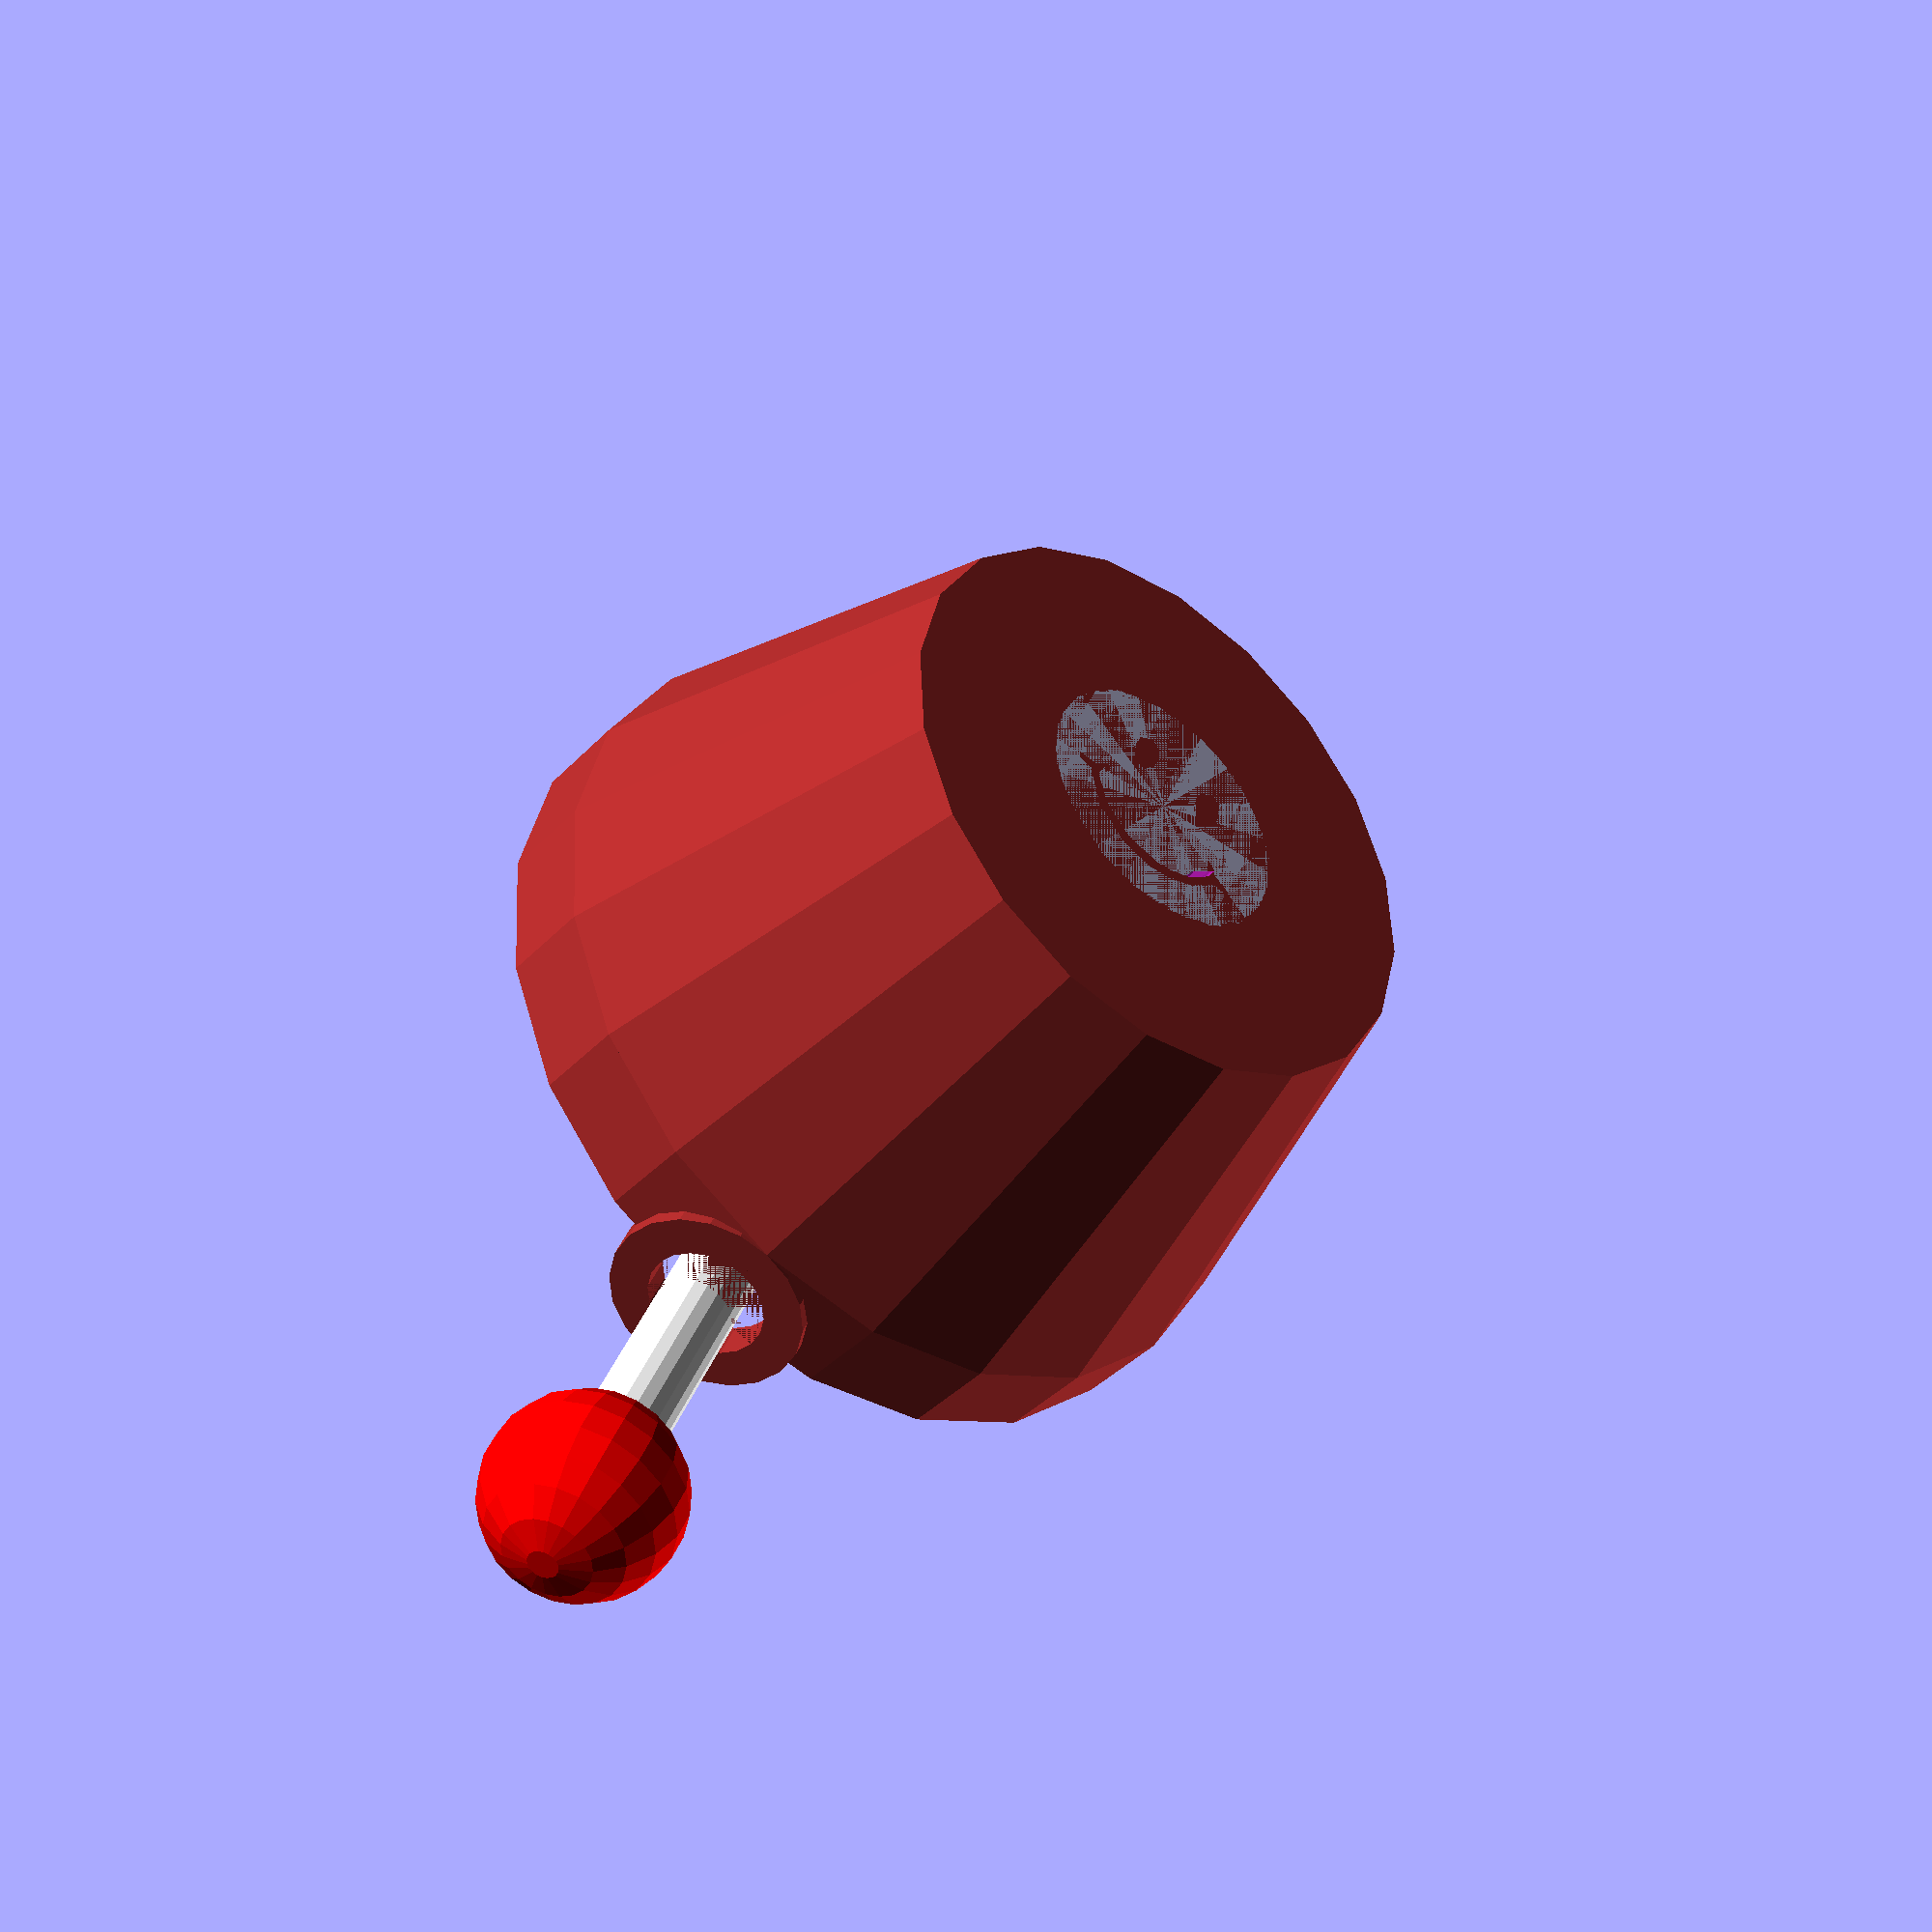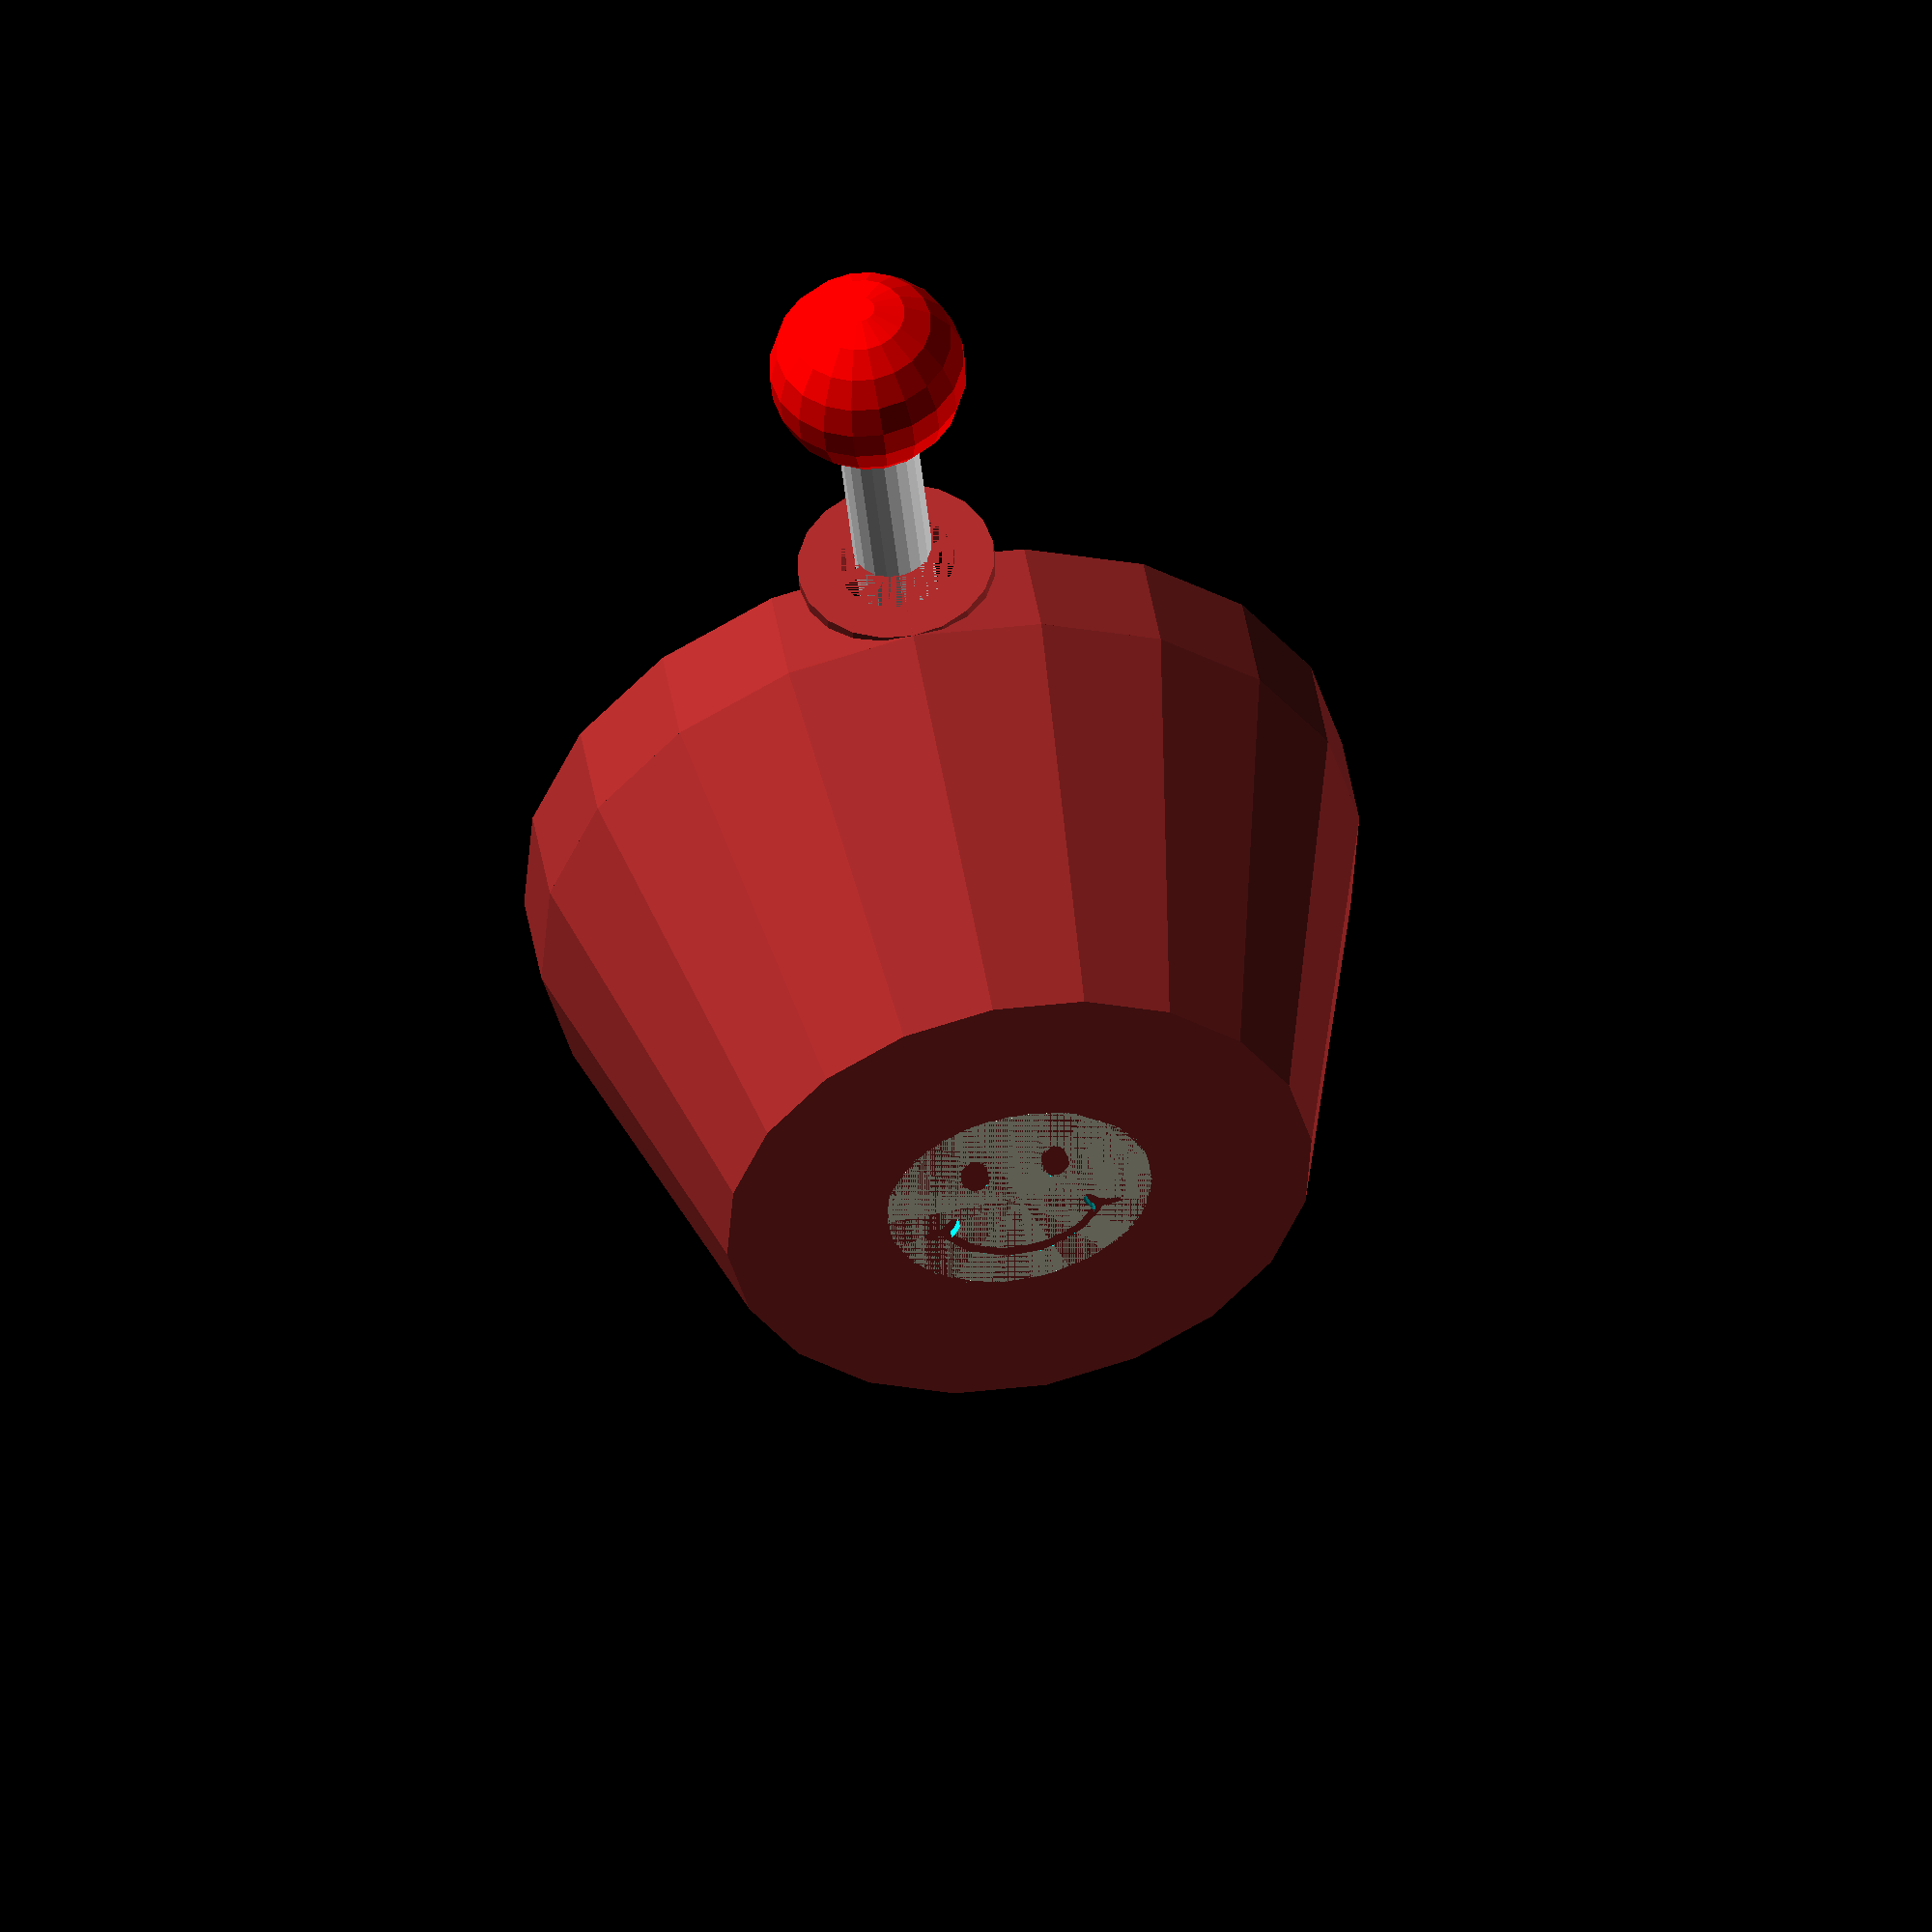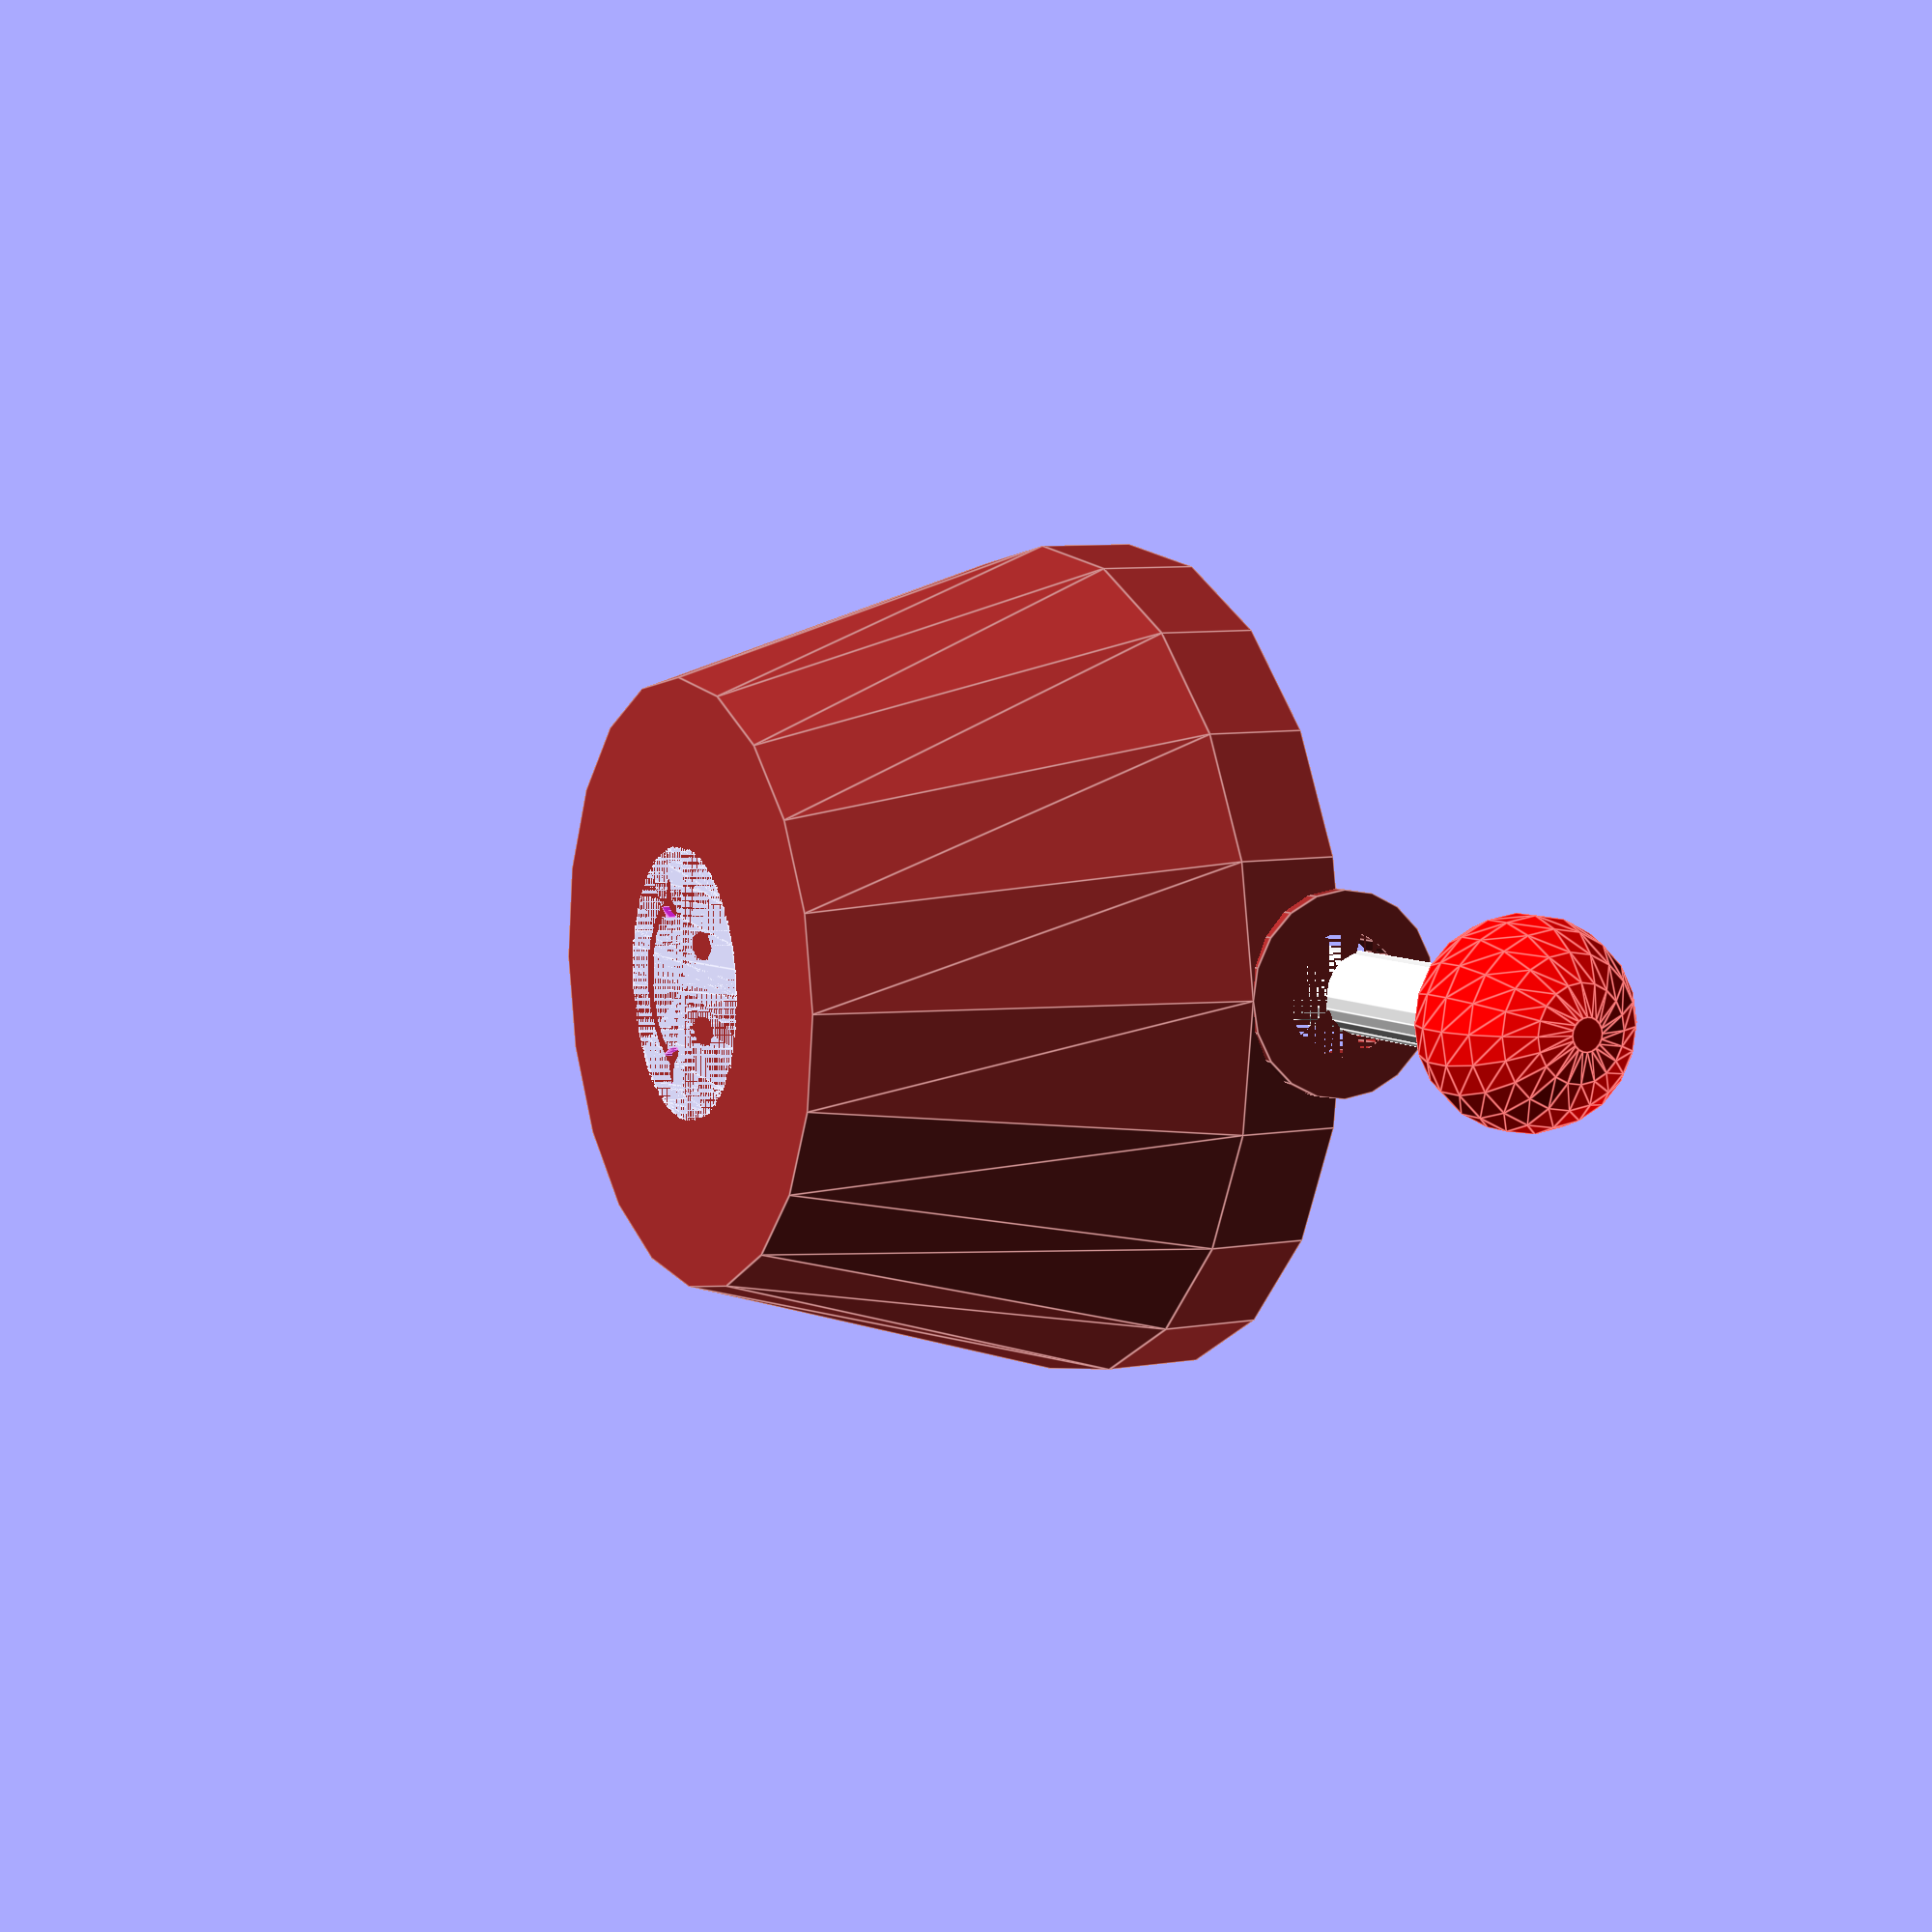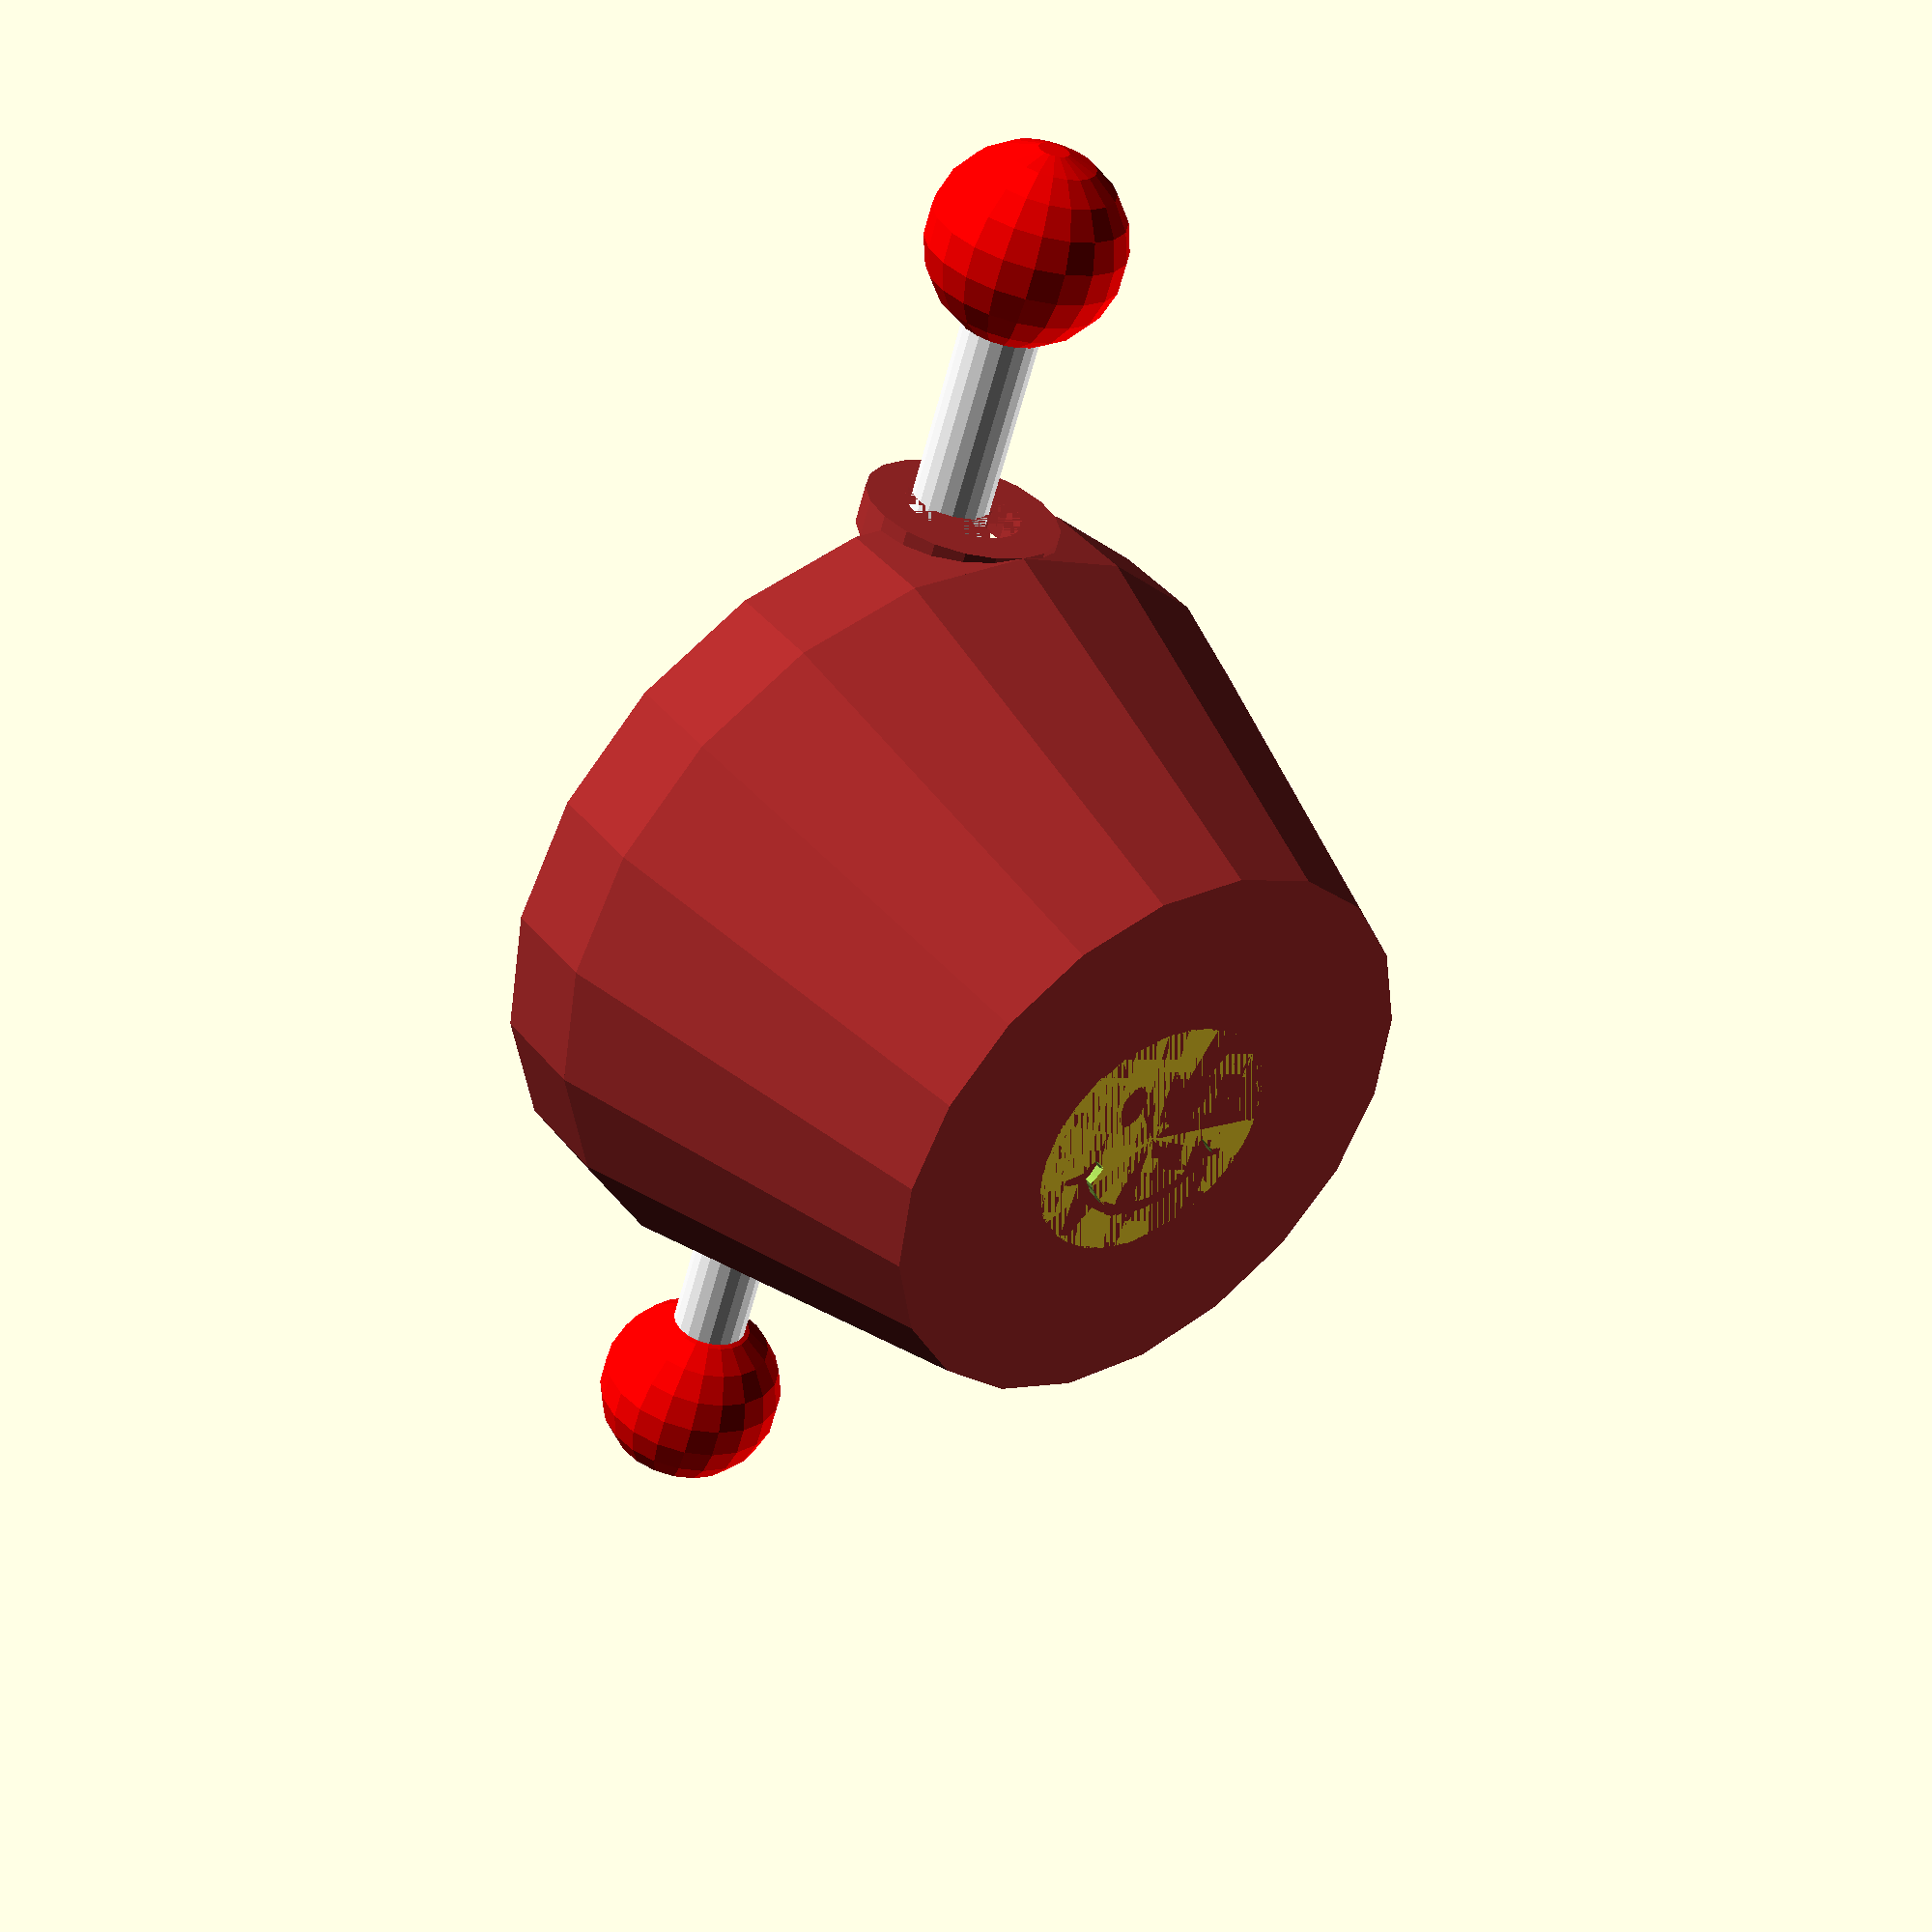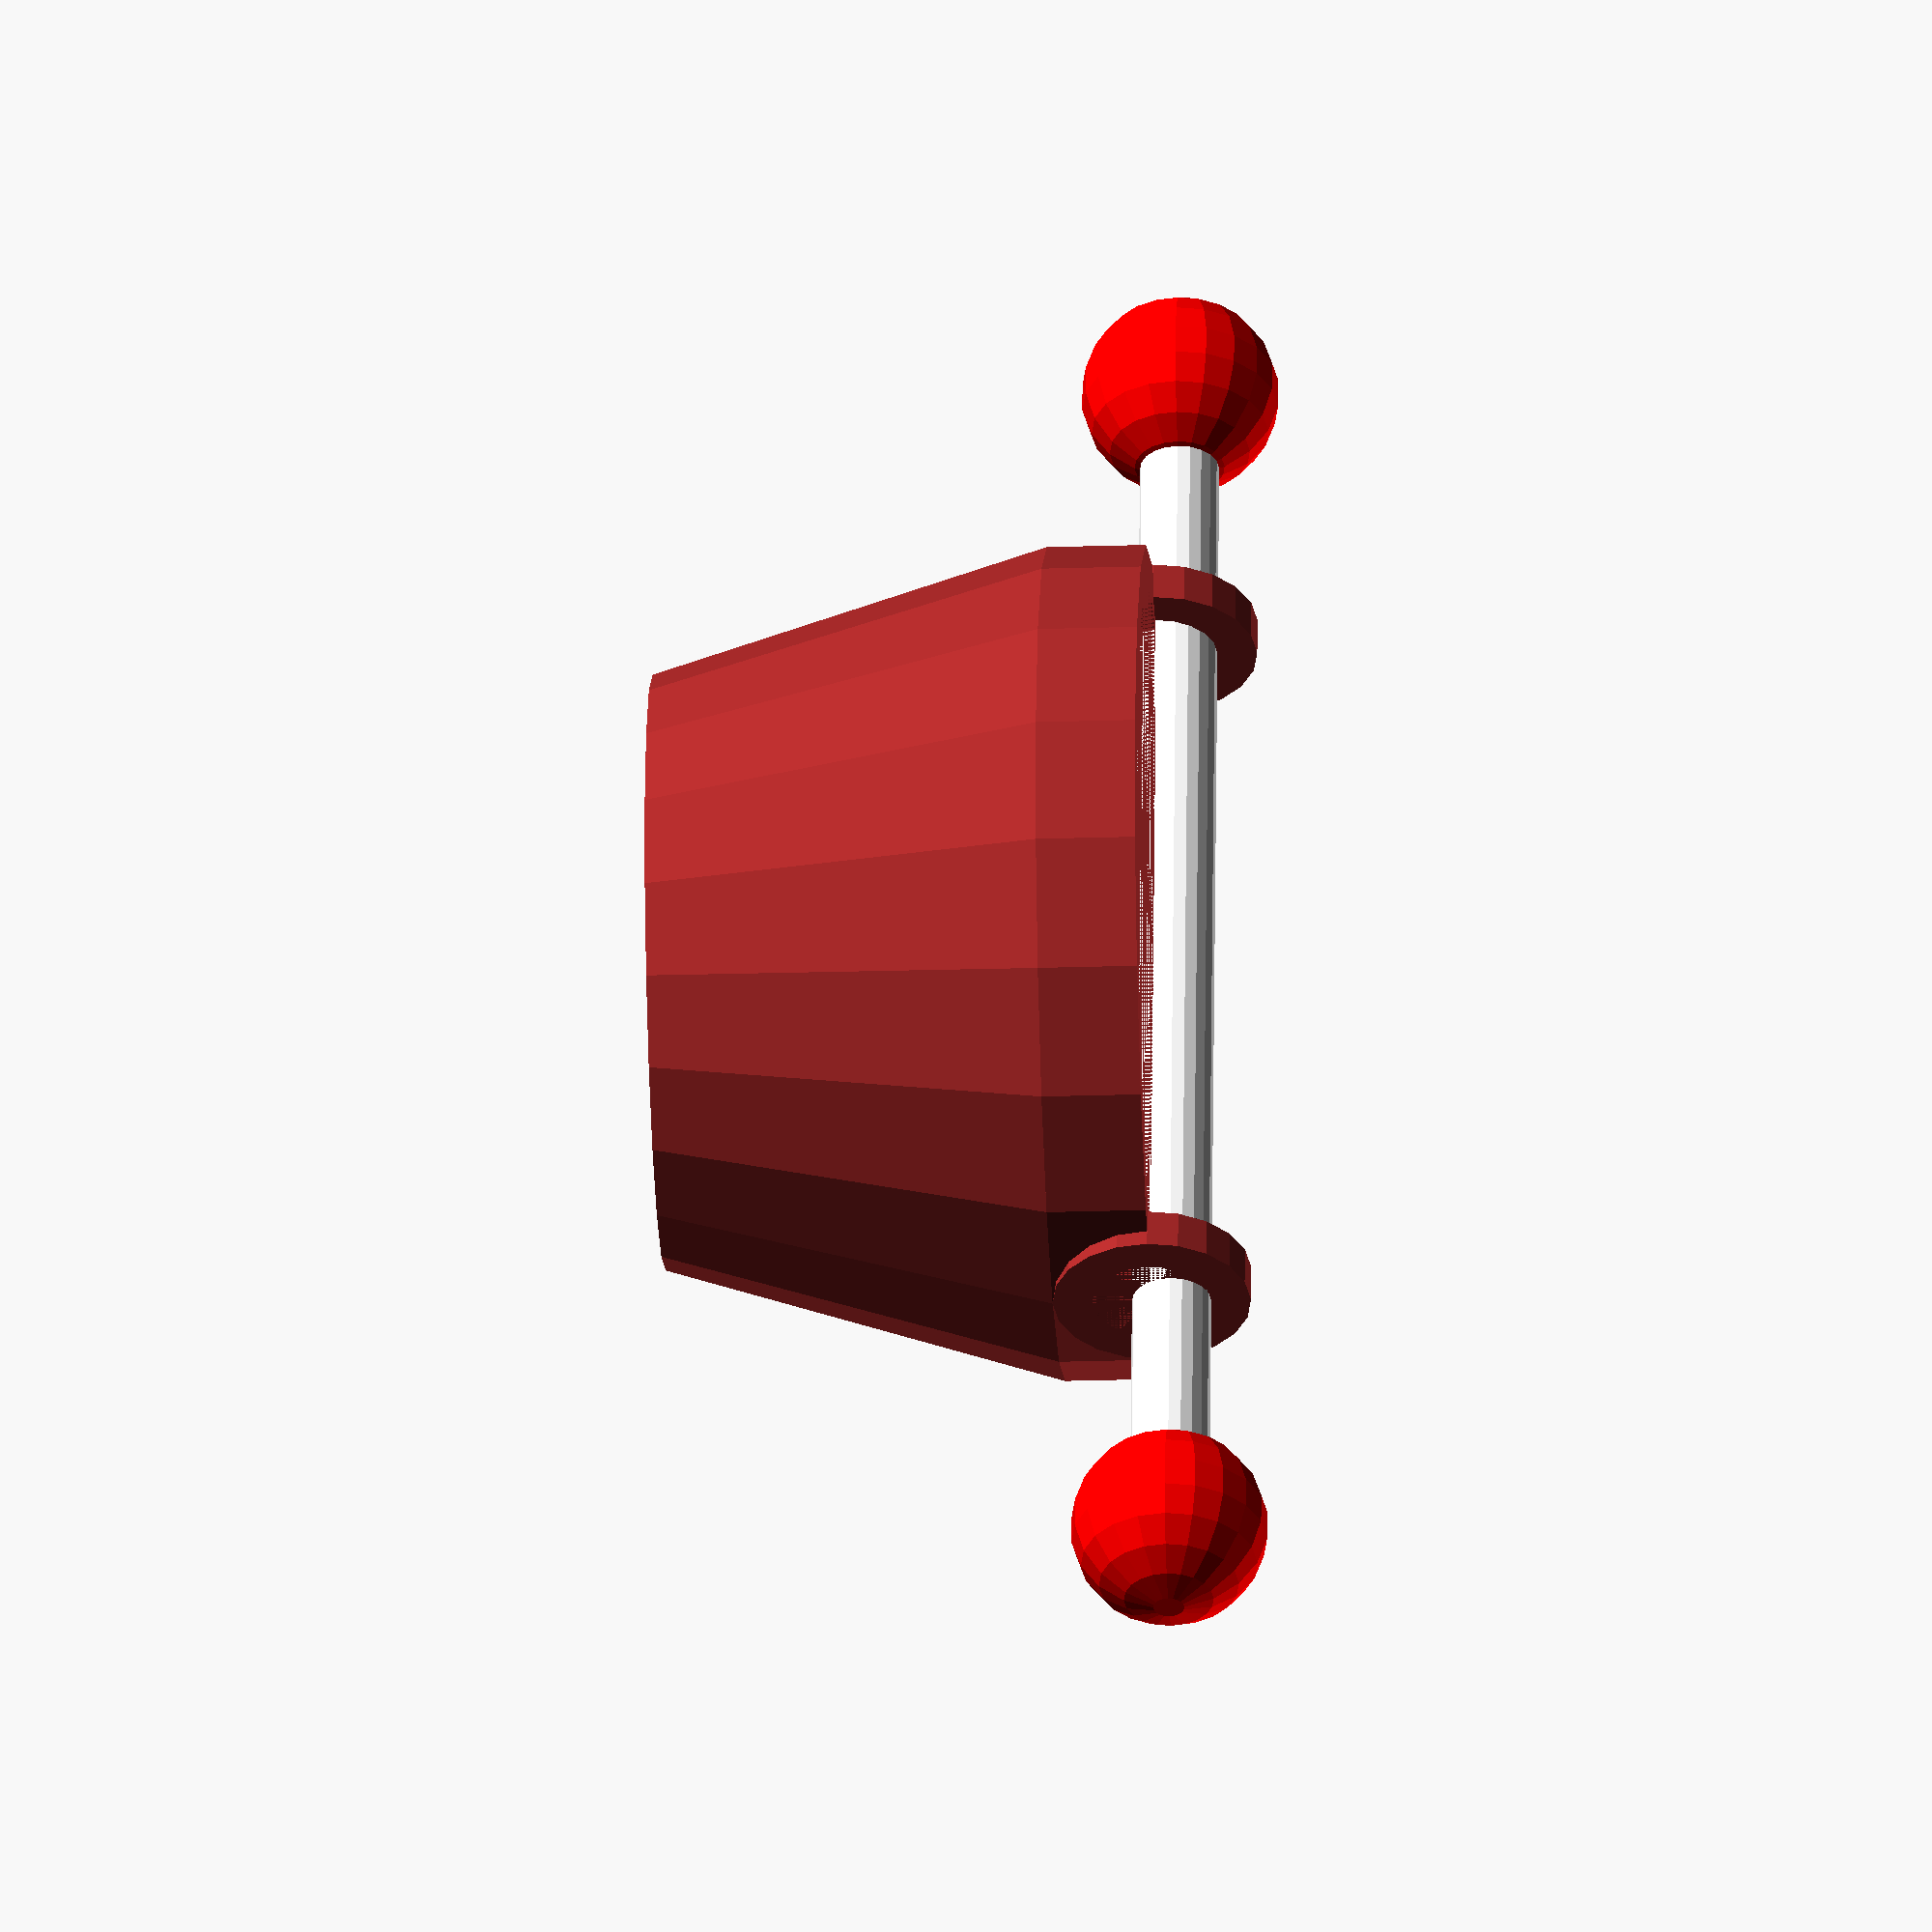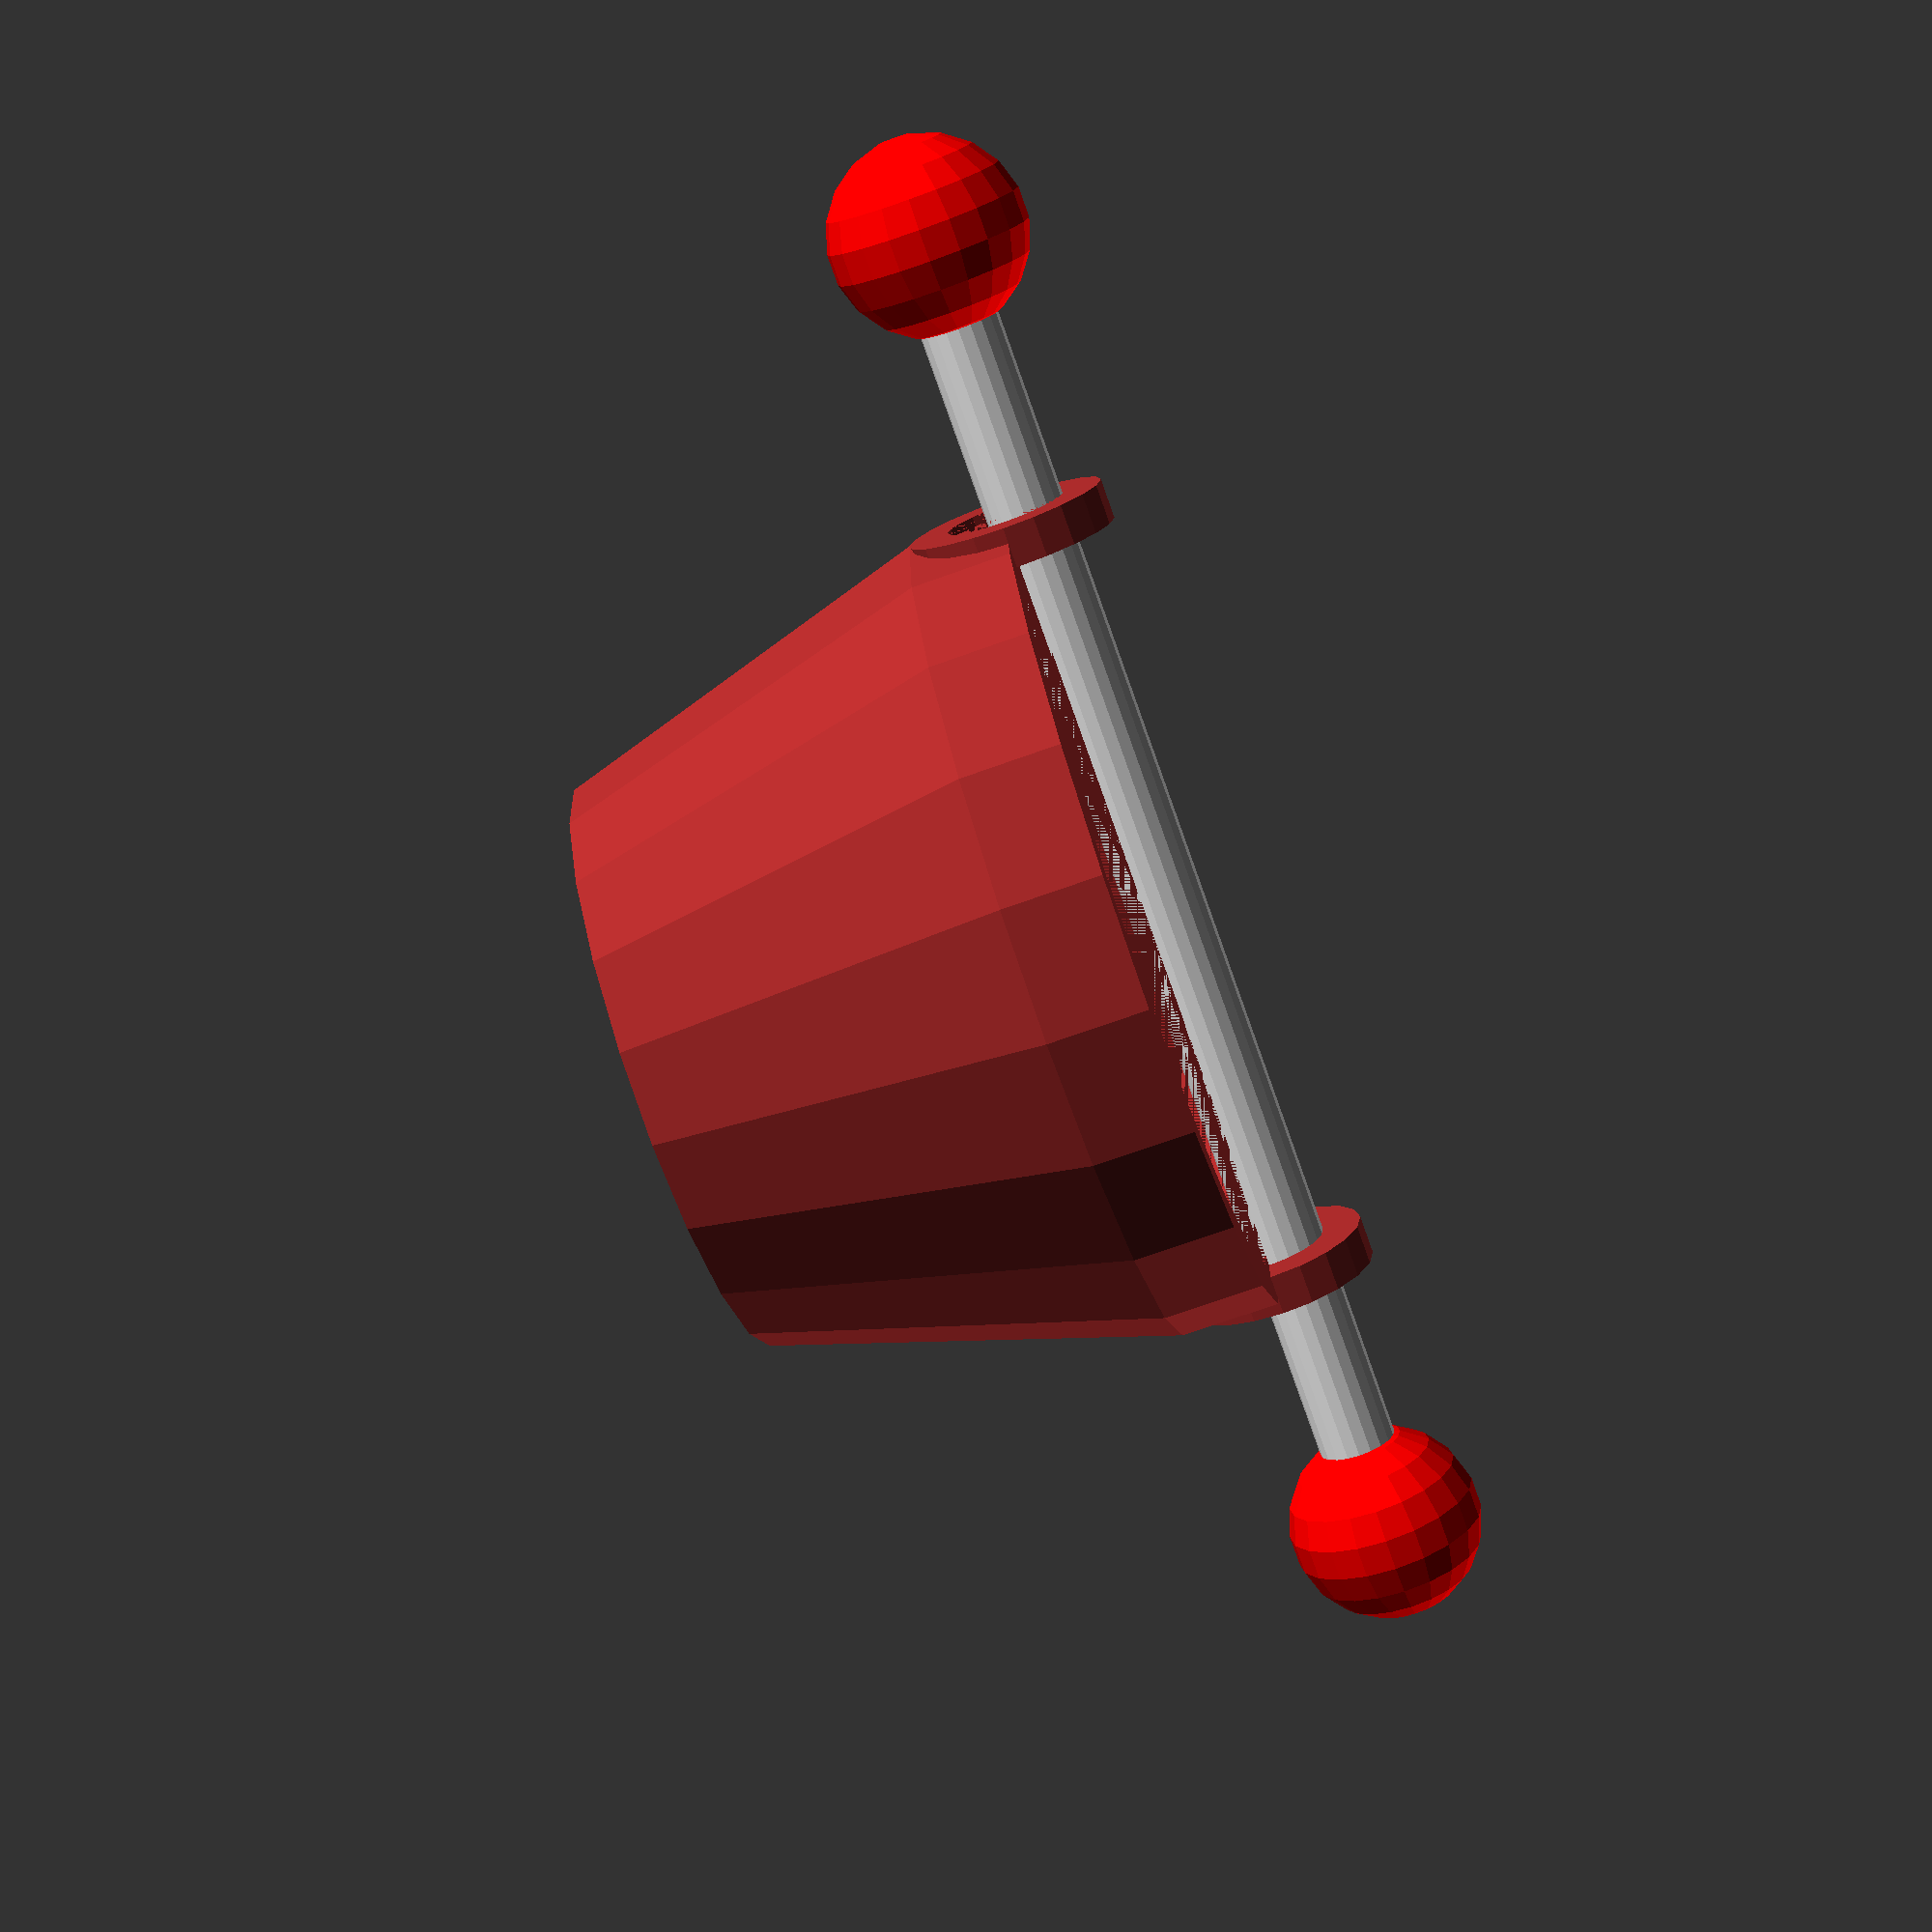
<openscad>
module bat_cu_bile(lungime_bat,raza_bat,raza_bila,rezolutie)
{
    union(){
       color("red") sphere(r=raza_bila,$fn=rezolutie);
       color("white") translate([0,0,raza_bila-0.5]) cylinder(h=lungime_bat,r=raza_bat,$fn=rezolutie);
       color("red") translate([0,0,raza_bila+lungime_bat-0.5])sphere(r=raza_bila,$fn=rezolutie);
    }
}
//--------------Modul creare bat cu maciulii la cap

module ciubar_baza(inaltime_ciubar,raza_M_ciubar,raza_m_ciubar,grosime_ciubar,rezolutie)
{
    difference(){
        cylinder(h=inaltime_ciubar,r1=raza_m_ciubar,r2=raza_M_ciubar,$fn=rezolutie);
    translate([0,0,grosime_ciubar])    cylinder(h=inaltime_ciubar-grosime_ciubar,r1=(raza_m_ciubar-grosime_ciubar),r2=(raza_M_ciubar-grosime_ciubar),$fn=rezolutie);
    }
}

//------------Incep constructia ciubarului cu baza

module maner_ciubar(inaltime_maner,raza_M_ciubar,grosime_ciubar,r_M_inel,r_m_inel,rezolutie)
{
    difference(){
    union(){
        difference(){
                    cylinder(h=inaltime_maner,r=raza_M_ciubar,$fn=rezolutie);
                    cylinder(h=inaltime_maner,r=raza_M_ciubar-grosime_ciubar,$fn        =rezolutie);
                }//end diference 
                
    //-------------Am creat gaura in buza ciubarului-------
          translate([0,raza_M_ciubar,inaltime_maner]) rotate([90,0,0]) cylinder(h=grosime_ciubar,r=r_M_inel,$fn=rezolutie);  
          translate([0,-raza_M_ciubar+grosime_ciubar,inaltime_maner]) rotate([90,0,0])  cylinder(h=grosime_ciubar,r=r_M_inel,$fn=rezolutie);     
                } //end union         
    //-----------Pozitionez cele doua inele pe marginea buzei--------
    //-----------Unesc obiectele sa pot da gaura prin ele----------
          translate([0,raza_M_ciubar,inaltime_maner]) rotate([90,0,0]) cylinder(h=grosime_ciubar+0.5,r=r_m_inel,$fn=rezolutie); 
          translate([0,-raza_M_ciubar+grosime_ciubar+0.5,inaltime_maner]) rotate([90,0,0])  cylinder(h=grosime_ciubar+0.5,r=r_m_inel,$fn=rezolutie);  
            }//end diferenta
            
    //--------------Dau gaura in cele doua inele
   
    
}
// cred ca prea m-am complicat

module ciubar(h_ciub,r_M_ciub,r_m_ciub,h_maner,gro_ciub,r_inelM_maner,r_inelm_maner,rez)
{
    union()
    {
    color("brown")    ciubar_baza(inaltime_ciubar=h_ciub,raza_M_ciubar=r_M_ciub,raza_m_ciubar=r_m_ciub,grosime_ciubar=gro_ciub,rezolutie=rez);
    color("brown")    translate([0,0,h_ciub]) maner_ciubar(inaltime_maner=h_maner,raza_M_ciubar=r_M_ciub,grosime_ciubar=gro_ciub,r_M_inel=r_inelM_maner,r_m_inel=r_inelm_maner,rezolutie=rez);
        }
  //------------Unesc baza ciubarului cu buza lui 
    }
//#######################de predat 
   //resize([7,5,1]) union(){ //  verificare 1
   // difference(){  //  verificare 2
   // intersection(){ //  verificare 3
    
   //}
 //h ciubar+h maner + r gaura maner - r bat = pozitia de atingere maner cu bat
 //########## end de predat############
    
// Module names are of the form poly_<inkscape-path-id>().  As a result,
// you can associate a polygon in this OpenSCAD program with the corresponding
// SVG element in the Inkscape document by looking for the XML element with
// the attribute id="inkscape-path-id".

// fudge value is used to ensure that subtracted solids are a tad taller
// in the z dimension than the polygon being subtracted from.  This helps
// keep the resulting .stl file manifold.
fudge = 0.1;

module poly_path3746(h)
{
  scale([25.4/90, -25.4/90, 1]) union()
  {
    difference()
    {
       linear_extrude(height=h)
         polygon([[-1.060407,5.607350],[-2.788806,5.044958],[-4.249967,4.001630],[-5.567074,2.103170],[-5.979077,0.009860],[-5.613108,-1.972384],[-4.588299,-3.658054],[-3.024873,-4.910672],[-1.043054,-5.593760],[0.582421,-5.653607],[2.126216,-5.309887],[3.521686,-4.586788],[4.702187,-3.508500],[5.412780,-2.416394],[5.870604,-1.118510],[5.870604,1.128490],[5.370587,2.500550],[4.636755,3.594098],[3.680523,4.487141],[1.220168,5.583100],[-1.060407,5.607300]]);
       translate([0, 0, -fudge])
         linear_extrude(height=h+2*fudge)
           polygon([[1.026733,3.865320],[2.447018,3.175872],[3.484032,1.948000],[3.643327,1.660280],[4.006826,1.659960],[4.460940,1.581760],[4.509470,1.312320],[4.127038,1.251020],[3.598903,1.127490],[3.304268,0.804690],[3.072282,0.544758],[2.859236,0.667770],[3.095433,1.251850],[3.266802,1.428540],[3.160531,1.625760],[2.265075,2.662998],[0.989314,3.283020],[-1.005359,3.282020],[-2.433037,2.531050],[-3.203861,1.551760],[-3.134851,1.292150],[-2.841979,0.776300],[-2.913119,0.611260],[-3.313038,0.812500],[-3.656294,1.162993],[-4.194106,1.253500],[-4.561404,1.431930],[-4.016426,1.662630],[-3.652513,1.665630],[-3.464024,2.000910],[-2.349337,3.263017],[-0.800160,3.910530],[1.026731,3.866230]]);
       translate([0, 0, -fudge])
         linear_extrude(height=h+2*fudge)
           polygon([[-1.642624,-0.993860],[-1.242478,-1.425763],[-1.131020,-2.141210],[-1.294649,-2.759657],[-1.631541,-3.092163],[-2.034180,-3.090615],[-2.395052,-2.706900],[-2.502454,-1.700108],[-2.007095,-0.992610],[-1.642624,-0.993610]]);
       translate([0, 0, -fudge])
         linear_extrude(height=h+2*fudge)
           polygon([[1.984544,-0.990860],[2.445944,-1.536370],[2.492696,-2.396427],[2.109288,-3.039470],[1.652252,-3.106204],[1.266877,-2.719000],[1.170677,-1.584550],[1.646690,-0.992550],[1.984548,-0.990550]]);
    }
  }
}

module poly_path3744(h)
{
  scale([25.4/90, -25.4/90, 1]) union()
  {
    difference()
    {
       linear_extrude(height=h)
         polygon([[-0.929115,5.640450],[-3.250340,4.794400],[-4.858313,3.339288],[-5.812997,1.404800],[-5.968626,0.245320],[-5.940476,-0.776040],[-5.402567,-2.463757],[-4.378874,-3.883392],[-2.952993,-4.950093],[-1.208523,-5.579010],[0.038061,-5.653110],[1.385476,-5.537610],[2.245190,-5.271650],[3.460211,-4.638030],[4.485382,-3.762589],[5.273411,-2.695978],[5.777010,-1.488850],[5.958583,0.219290],[5.820618,1.345200],[5.000551,3.130330],[3.481667,4.636850],[1.476865,5.523720],[0.124032,5.666290],[-0.929117,5.640390]]);
       translate([0, 0, -fudge])
         linear_extrude(height=h+2*fudge)
           polygon([[0.869531,3.883330],[2.437402,3.181185],[3.526198,1.863890],[3.784402,1.647470],[4.470021,1.574070],[4.481601,1.292530],[4.184260,1.253030],[3.797250,1.229930],[3.282636,0.777520],[3.150789,0.591250],[2.939596,0.593250],[2.851761,0.859243],[3.111707,1.265900],[3.270678,1.433140],[3.111432,1.709600],[2.244389,2.697856],[0.990484,3.283040],[-0.950504,3.297840],[-2.233002,2.706313],[-3.122614,1.707350],[-3.283163,1.428600],[-3.129146,1.278370],[-2.841974,0.742280],[-2.946556,0.595080],[-3.295675,0.772140],[-3.648001,1.160231],[-4.185772,1.253700],[-4.492189,1.307000],[-4.465678,1.575083],[-3.948237,1.664300],[-3.657466,1.643500],[-3.523244,1.896520],[-2.767130,2.902860],[-1.745840,3.609350],[-0.502651,3.940411],[0.869533,3.883010]]);
       translate([0, 0, -fudge])
         linear_extrude(height=h+2*fudge)
           polygon([[-1.681146,-0.975520],[-1.510606,-1.082980],[-1.131157,-1.889279],[-1.335329,-2.824600],[-1.897156,-3.119632],[-2.425143,-2.652730],[-2.419743,-1.439940],[-1.774561,-0.958640],[-1.681141,-0.975540]]);
       translate([0, 0, -fudge])
         linear_extrude(height=h+2*fudge)
           polygon([[2.101374,-1.054120],[2.485457,-1.675292],[2.445962,-2.536620],[1.940760,-3.108924],[1.332759,-2.828920],[1.145854,-1.738135],[1.698138,-0.977320],[2.101374,-1.054120]]);
    }
  }
}

module poly_path3740(h)
{
  scale([25.4/90, -25.4/90, 1]) union()
  {
    difference()
    {
       linear_extrude(height=h)
         polygon([[-0.520751,5.699050],[-3.099890,4.895010],[-4.502757,3.783228],[-5.468831,2.366333],[-5.953299,0.738395],[-5.911348,-1.006520],[-5.471576,-2.363430],[-4.124685,-4.137632],[-2.262401,-5.277443],[-0.100721,-5.699050],[2.144360,-5.318640],[3.745568,-4.446417],[5.013733,-3.137340],[5.706427,-1.763020],[5.985084,0.004990],[5.787920,1.515370],[5.177468,2.885230],[3.481808,4.650662],[1.172853,5.598970],[-0.520751,5.699050]]);
       translate([0, 0, -fudge])
         linear_extrude(height=h+2*fudge)
           polygon([[0.940761,3.866420],[2.725462,2.926840],[3.542554,1.814760],[3.785000,1.641130],[4.361223,1.620598],[4.495758,1.340020],[4.091458,1.251020],[3.570657,1.133460],[3.282750,0.796410],[3.047312,0.576920],[2.859899,0.801615],[3.121182,1.276210],[3.269121,1.431840],[3.132208,1.688700],[2.280187,2.673062],[1.045795,3.280970],[-0.004921,3.373670],[-1.616883,3.071730],[-2.493800,2.507045],[-3.121653,1.714960],[-3.277497,1.433090],[-3.110288,1.252550],[-2.864745,0.791273],[-3.057158,0.576920],[-3.292597,0.796410],[-3.580504,1.133460],[-4.101305,1.251020],[-4.505605,1.340020],[-4.371219,1.620413],[-3.797341,1.641810],[-3.657139,1.603610],[-3.509897,1.886770],[-2.869413,2.789183],[-2.040012,3.445200],[-0.649709,3.922710],[0.940760,3.866410]]);
       translate([0, 0, -fudge])
         linear_extrude(height=h+2*fudge)
           polygon([[-1.494852,-1.097790],[-1.146588,-2.037740],[-1.243908,-2.629620],[-1.902620,-3.119060],[-2.320068,-2.799974],[-2.528190,-2.161740],[-2.410553,-1.453162],[-2.050245,-1.015100],[-1.494850,-1.097800]]);
       translate([0, 0, -fudge])
         linear_extrude(height=h+2*fudge)
           polygon([[2.084385,-1.053190],[2.488033,-1.733019],[2.402789,-2.638560],[1.822754,-3.119889],[1.234269,-2.630560],[1.238569,-1.433750],[1.615993,-1.023607],[2.084428,-1.053600]]);
    }
  }
}

module poly_path3742(h)
{
  scale([25.4/90, -25.4/90, 1]) union()
  {
    difference()
    {
       linear_extrude(height=h)
         polygon([[-0.585229,5.683630],[-2.565007,5.160145],[-4.238759,4.029160],[-5.326218,2.627657],[-5.919414,0.978460],[-5.919414,-0.968480],[-5.313415,-2.634669],[-4.232579,-4.026065],[-2.774451,-5.049879],[-1.036579,-5.613320],[1.019329,-5.616320],[2.774614,-5.041547],[4.234450,-4.019654],[5.309129,-2.635795],[5.908940,-0.975120],[5.908940,0.985900],[5.409662,2.457183],[4.532197,3.728270],[3.333733,4.736368],[1.871458,5.418690],[-0.585229,5.684030]]);
       translate([0, 0, -fudge])
         linear_extrude(height=h+2*fudge)
           polygon([[1.048226,3.846540],[2.491791,3.133943],[3.498827,1.906630],[3.651592,1.604760],[3.789645,1.642360],[4.379487,1.608460],[4.486052,1.311250],[4.147251,1.258150],[3.707371,1.197350],[3.261987,0.739940],[2.987442,0.560450],[2.861249,0.824696],[3.100444,1.252630],[3.267653,1.433170],[3.114617,1.709830],[1.855354,2.947787],[0.023535,3.395650],[-1.856565,2.953585],[-3.124463,1.709830],[-3.277499,1.433170],[-3.102763,1.244510],[-2.882159,0.663690],[-3.085529,0.557320],[-3.270788,0.757790],[-3.809310,1.230670],[-4.195470,1.256370],[-4.494469,1.309770],[-4.366672,1.616545],[-3.771660,1.641170],[-3.500667,1.916940],[-2.636452,3.030640],[-0.757172,3.910410],[1.048226,3.846610]]);
       translate([0, 0, -fudge])
         linear_extrude(height=h+2*fudge)
           polygon([[-1.494852,-1.097790],[-1.246189,-1.434840],[-1.234979,-2.651010],[-1.825531,-3.125185],[-2.419716,-2.629610],[-2.415916,-1.434830],[-1.831786,-0.975510],[-1.494825,-1.097780]]);
       translate([0, 0, -fudge])
         linear_extrude(height=h+2*fudge)
           polygon([[2.158929,-1.097790],[2.507193,-2.037740],[2.409873,-2.629620],[1.828753,-3.126537],[1.236721,-2.659920],[1.136961,-2.058150],[1.237627,-1.434820],[1.821967,-0.975500],[2.158929,-1.097770]]);
    }
  }
}

module poly_path3738(h)
{
  scale([25.4/90, -25.4/90, 1]) union()
  {
    difference()
    {
       linear_extrude(height=h)
         polygon([[-0.585229,5.698860],[-2.394377,5.241735],[-3.907745,4.346220],[-4.163785,4.172580],[-4.206775,4.121080],[-4.260505,4.083680],[-4.292645,4.066580],[-4.439252,3.910650],[-4.466752,3.899450],[-4.944425,3.354460],[-4.962685,3.323560],[-4.966885,3.222690],[-5.042025,3.171890],[-5.062845,3.139390],[-5.254060,2.864880],[-5.281360,2.833380],[-5.353080,2.627610],[-5.475346,2.505880],[-5.490926,2.486880],[-5.593058,2.115420],[-5.985084,0.513080],[-5.894925,-1.135490],[-5.837965,-1.560560],[-5.814585,-1.571760],[-5.758505,-1.626760],[-5.747755,-1.761950],[-5.719925,-1.833450],[-5.535827,-2.338440],[-5.532227,-2.358040],[-5.192298,-2.989040],[-5.175338,-3.004940],[-4.978427,-3.197740],[-4.876200,-3.468460],[-4.874300,-3.492360],[-4.336980,-3.930390],[-3.238389,-4.813140],[-3.169809,-4.905840],[-3.155199,-4.925140],[-2.445424,-5.273030],[-2.414384,-5.286930],[-1.929730,-5.404190],[-0.004925,-5.689820],[1.849961,-5.426570],[3.112842,-4.884130],[3.322897,-4.803730],[3.339737,-4.797730],[3.640636,-4.531220],[4.096034,-4.169380],[4.263872,-4.067970],[4.279802,-4.051570],[4.440413,-3.906930],[4.458413,-3.876330],[4.501013,-3.826330],[4.536033,-3.803830],[4.668083,-3.588330],[5.505448,-2.266740],[5.722665,-1.840340],[5.737215,-1.798240],[5.824205,-1.383950],[5.945225,0.764541],[5.228399,2.818300],[5.057691,3.160260],[5.034491,3.176960],[4.872456,3.347550],[4.520438,3.763410],[4.294537,4.039180],[4.246987,4.090280],[3.913848,4.330580],[1.907927,5.419290],[1.499564,5.550300],[1.348003,5.583100],[1.004117,5.641400],[-0.585241,5.698700]]);
       translate([0, 0, -fudge])
         linear_extrude(height=h+2*fudge)
           polygon([[0.641230,3.908690],[2.288895,3.274301],[3.455186,1.962160],[3.646384,1.610310],[3.878119,1.648210],[4.407115,1.599805],[4.489142,1.329970],[4.164685,1.267970],[3.548414,1.123480],[3.280296,0.798650],[3.049113,0.576870],[2.857522,0.759078],[3.058213,1.190160],[3.236676,1.415030],[2.740561,2.254410],[1.650046,3.050360],[-0.004902,3.375160],[-1.055618,3.281160],[-2.280432,2.680571],[-3.148075,1.696920],[-3.289868,1.444690],[-3.152687,1.296200],[-2.893246,0.748020],[-3.045496,0.584510],[-3.287321,0.792600],[-3.527496,1.106440],[-4.052373,1.294140],[-4.226602,1.254840],[-4.470580,1.307640],[-4.437800,1.594760],[-3.838040,1.645160],[-3.655415,1.606160],[-3.489808,1.918790],[-2.761108,2.893895],[-1.794171,3.567670],[-0.642287,3.914444],[0.641252,3.908550]]);
       translate([0, 0, -fudge])
         linear_extrude(height=h+2*fudge)
           polygon([[-1.548511,-1.068750],[-1.275088,-1.405800],[-1.146461,-2.037740],[-1.243891,-2.630130],[-1.682327,-3.089687],[-2.190630,-2.964460],[-2.506400,-1.782960],[-2.131186,-1.081838],[-1.548513,-1.068750]]);
       translate([0, 0, -fudge])
         linear_extrude(height=h+2*fudge)
           polygon([[2.102828,-1.067750],[2.445789,-1.583512],[2.493589,-2.308860],[2.194557,-2.953984],[1.704971,-3.098190],[1.159122,-2.362302],[1.334838,-1.271160],[1.690626,-0.998872],[2.102828,-1.067750]]);
    }
    linear_extrude(height=h)
      polygon([[2.853623,5.111490],[2.899143,5.070590],[2.918103,5.111490],[2.872583,5.152390],[2.853623,5.111490]]);
    linear_extrude(height=h)
      polygon([[-5.420457,2.731720],[-5.378127,2.701120],[-5.378127,2.823680],[-5.420457,2.731780]]);
    linear_extrude(height=h)
      polygon([[-5.593058,-2.446590],[-5.547538,-2.487490],[-5.528578,-2.446590],[-5.574098,-2.405690],[-5.593058,-2.446590]]);
  }
}

module poly_path3748(h)
{
  scale([25.4/90, -25.4/90, 1]) union()
  {
    difference()
    {
       linear_extrude(height=h)
         polygon([[-0.950607,5.620940],[-2.605555,5.114180],[-4.701430,3.518468],[-5.405889,2.435860],[-5.856485,1.193420],[-5.921855,-0.832530],[-5.349246,-2.548040],[-4.222054,-4.000300],[-2.851423,-4.995257],[-1.248015,-5.558070],[1.140473,-5.581470],[2.774971,-5.024534],[4.150165,-4.069070],[5.227117,-2.748607],[5.848332,-1.176480],[5.867932,1.108060],[5.285618,2.652713],[4.273238,3.962550],[2.728603,5.053945],[0.897778,5.623790],[-0.950605,5.620790]]);
       translate([0, 0, -fudge])
         linear_extrude(height=h+2*fudge)
           polygon([[1.078167,3.853500],[2.773421,2.897820],[3.559796,1.829870],[3.641796,1.648040],[3.918513,1.669140],[4.446180,1.596331],[4.508318,1.311880],[4.224728,1.249780],[3.670078,1.164765],[3.317618,0.826880],[3.054522,0.536070],[2.832125,0.768730],[3.133722,1.307820],[3.255475,1.414440],[3.126578,1.659570],[2.248402,2.670695],[0.962249,3.279610],[-0.972105,3.279970],[-2.231085,2.689073],[-3.122159,1.672770],[-3.258603,1.430050],[-3.133079,1.302340],[-2.909530,0.600280],[-3.303611,0.785640],[-3.659221,1.153930],[-4.240655,1.262210],[-4.535717,1.364260],[-4.482827,1.568540],[-4.018588,1.662140],[-3.650182,1.665140],[-3.468729,1.996350],[-2.822062,2.860040],[-1.090129,3.845350],[-0.671210,3.942850],[0.081039,3.950850],[1.078158,3.853650]]);
       translate([0, 0, -fudge])
         linear_extrude(height=h+2*fudge)
           polygon([[-1.511666,-1.055710],[-1.129670,-1.903913],[-1.365049,-2.885510],[-1.726900,-3.128579],[-2.094964,-3.056528],[-2.532014,-2.163610],[-2.437221,-1.456088],[-2.072425,-1.019720],[-1.511666,-1.055720]]);
       translate([0, 0, -fudge])
         linear_extrude(height=h+2*fudge)
           polygon([[2.046102,-1.008210],[2.418875,-1.434399],[2.522579,-2.144530],[2.377057,-2.719100],[1.996601,-3.101557],[1.582302,-3.080134],[1.249292,-2.714467],[1.112704,-2.064190],[1.240658,-1.404047],[1.596620,-1.006200],[2.046102,-1.008200]]);
    }
  }
}
//intersection(){
scale(0.4,0.4,0.2) union(){
poly_path3746(5);
poly_path3744(5);
poly_path3740(5);
poly_path3742(5);
poly_path3738(5);
poly_path3748(5);
}
ciubar(h_ciub=2,r_M_ciub=2.1,r_m_ciub=1.5,h_maner=0.5,gro_ciub=0.2,r_inelM_maner=0.5,r_inelm_maner=0.3,rez=20);
translate([0,7/2,2.6]) rotate([90,0,0]) bat_cu_bile(lungime_bat=7,raza_bat=0.2,raza_bila=0.5,rezolutie=20);
//}
</openscad>
<views>
elev=219.5 azim=156.2 roll=38.2 proj=p view=solid
elev=310.1 azim=5.2 roll=170.0 proj=o view=wireframe
elev=352.7 azim=271.3 roll=243.3 proj=p view=edges
elev=318.0 azim=341.4 roll=144.3 proj=p view=solid
elev=26.3 azim=189.2 roll=272.8 proj=o view=wireframe
elev=251.8 azim=274.5 roll=250.3 proj=p view=wireframe
</views>
